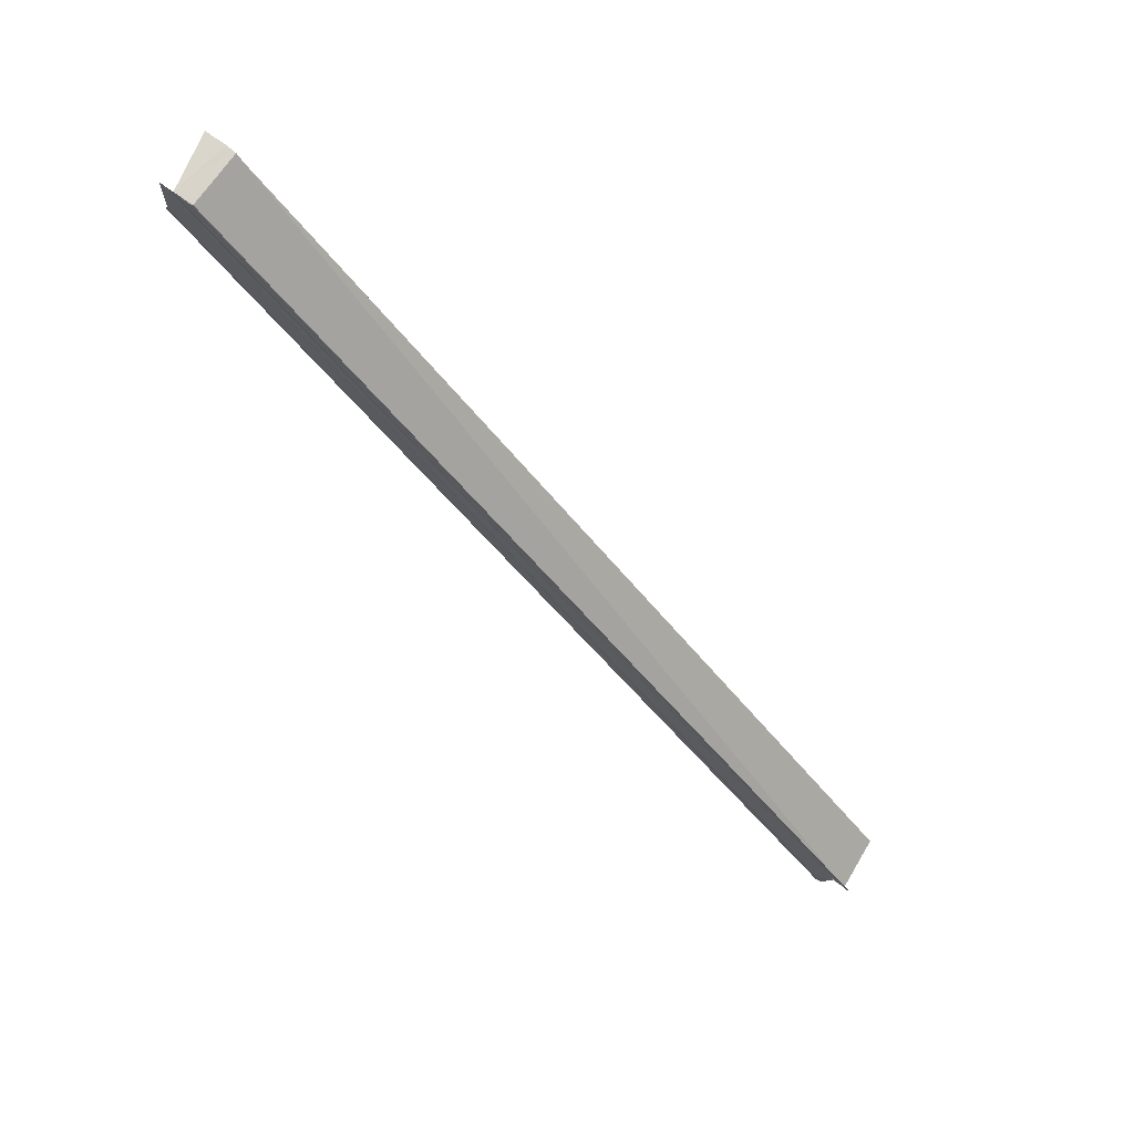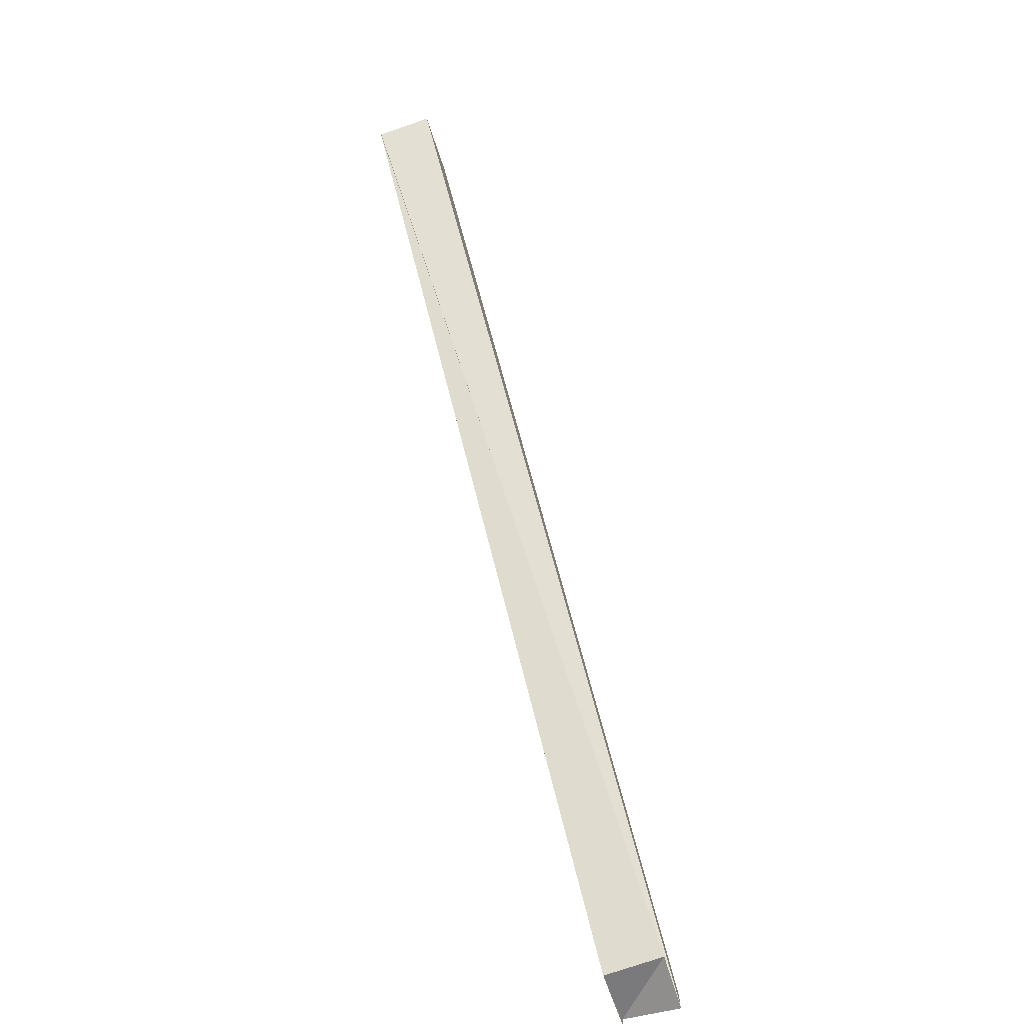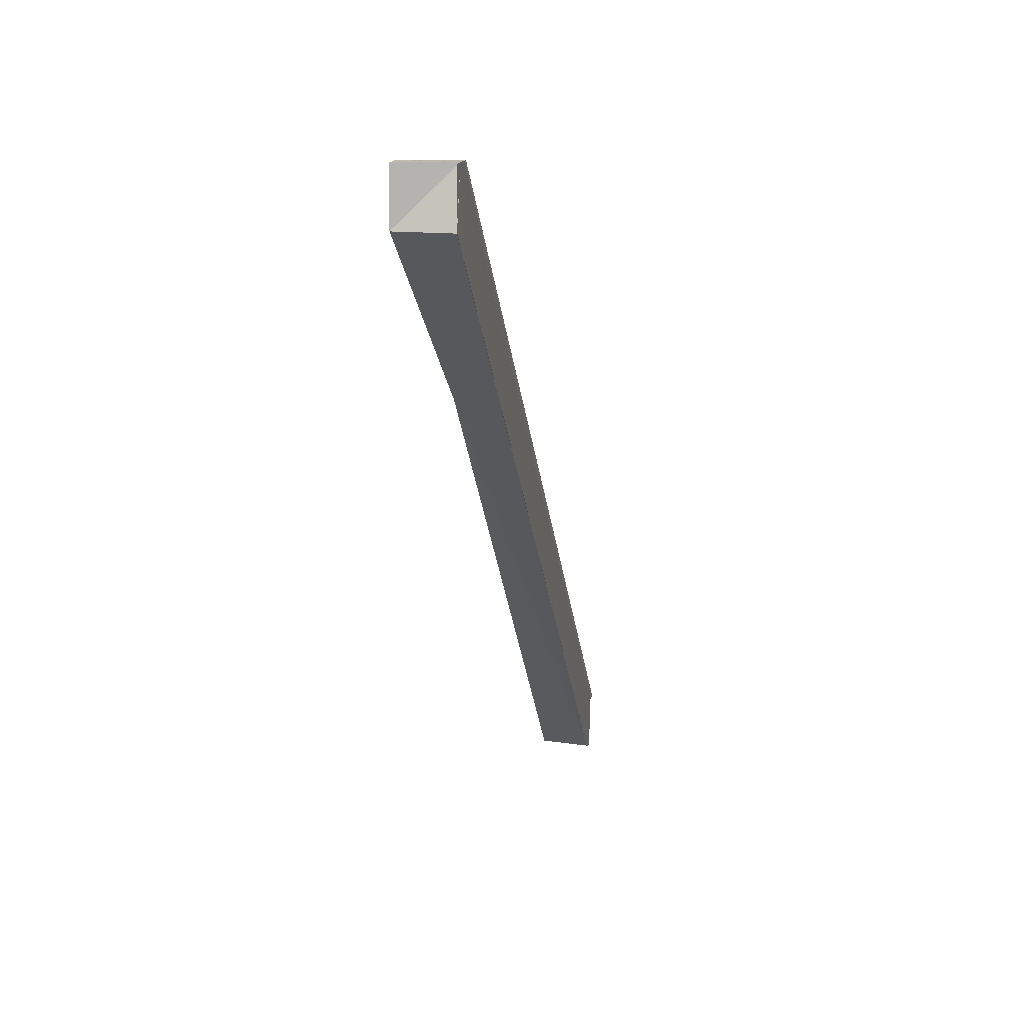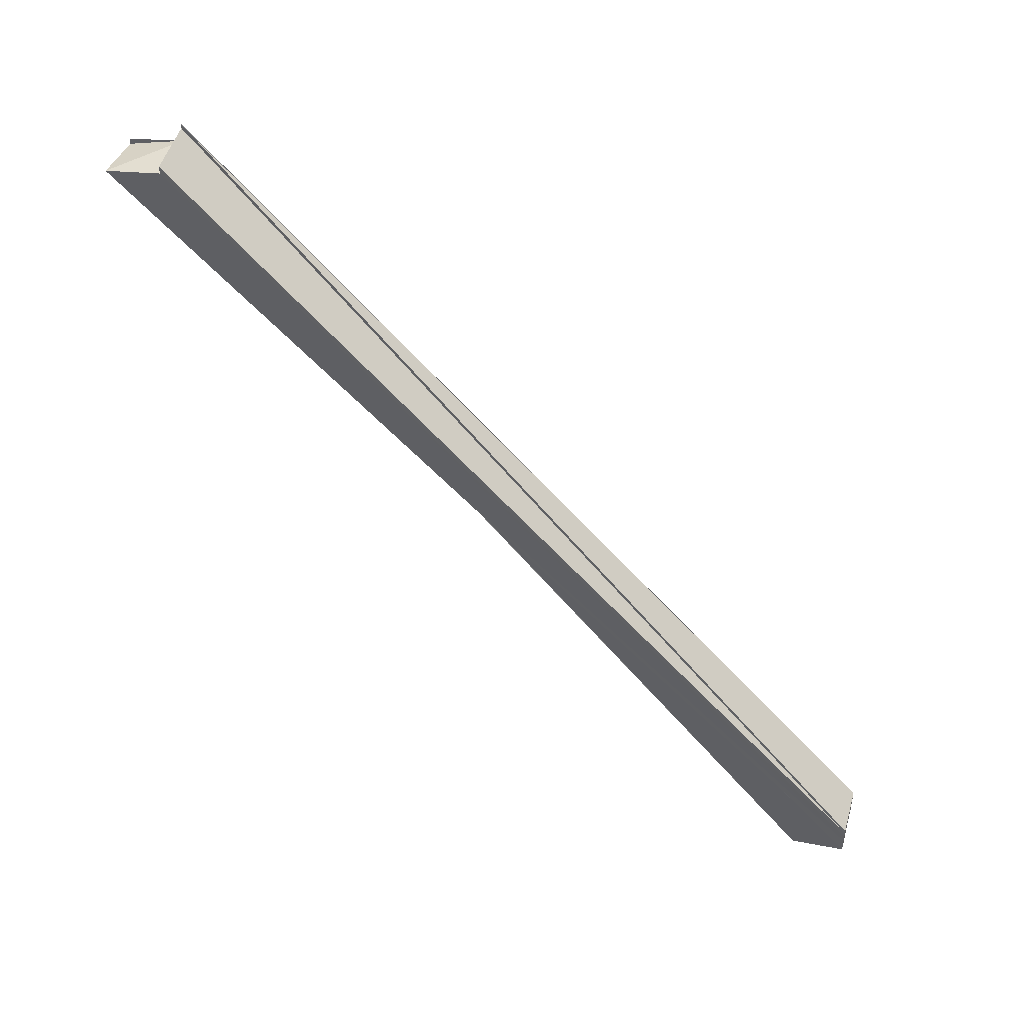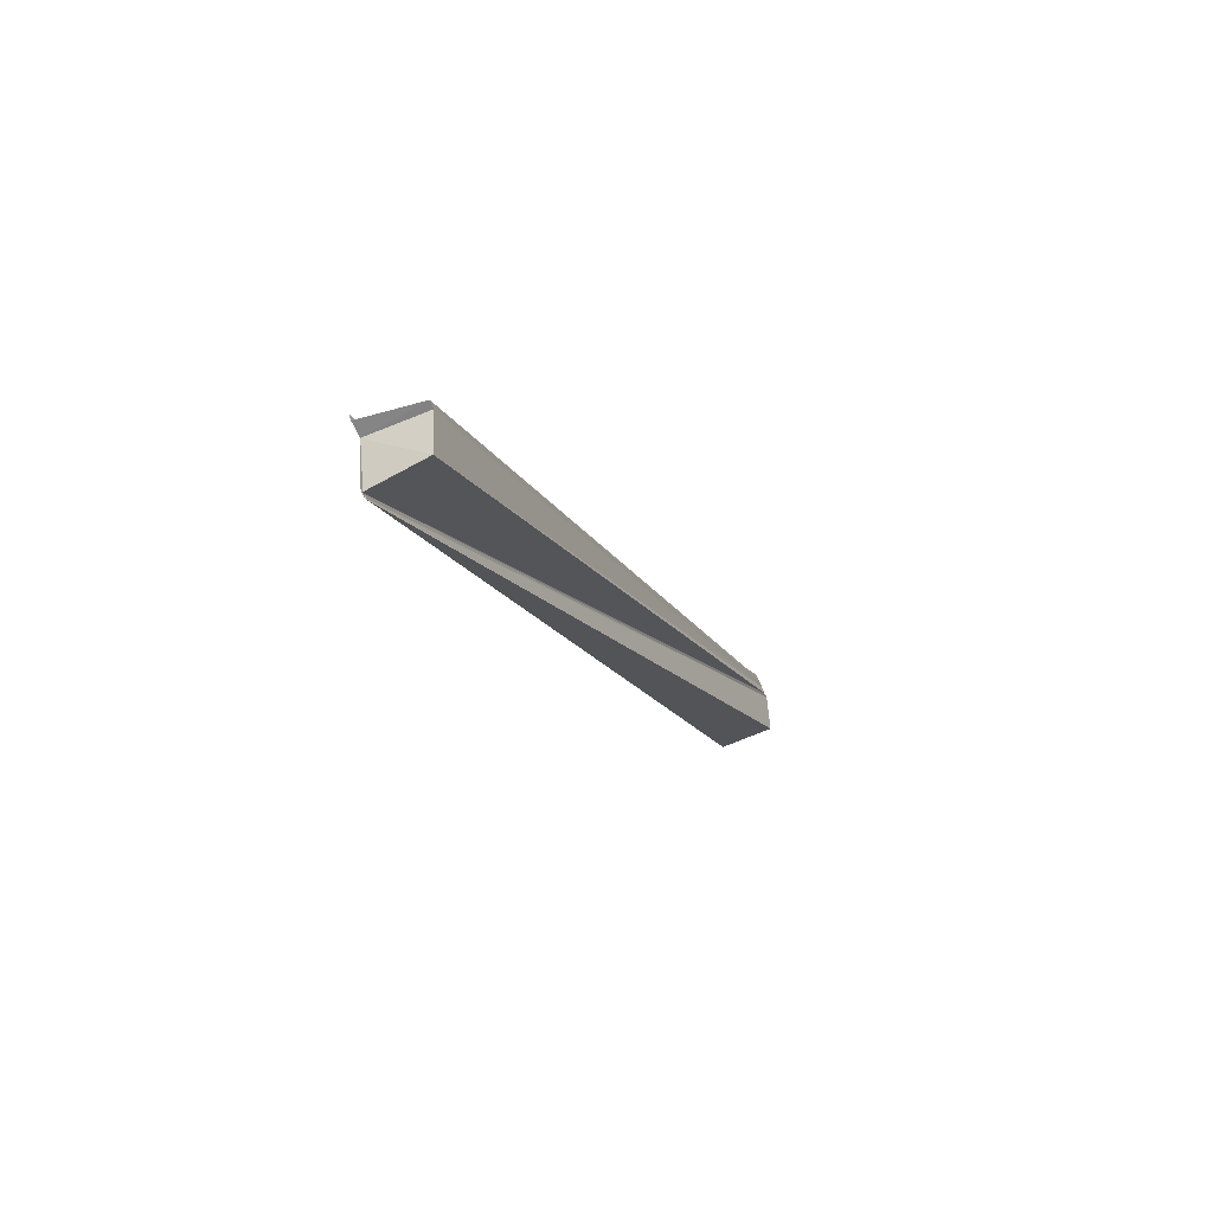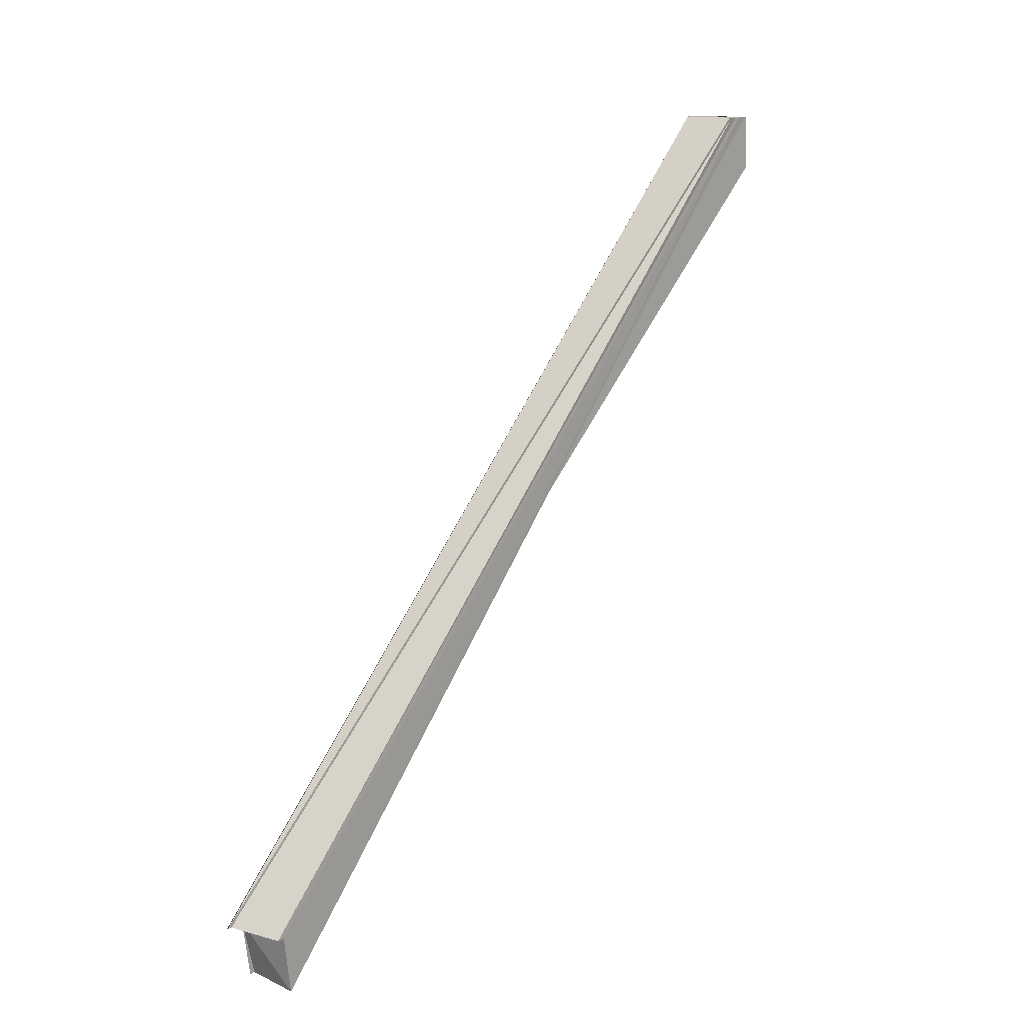
<metadata>
{"format":"obj","ext":"obj","renderer":"f3d","projection":"perspective","resolution":1024,"background":"white","views":[{"elev":74.3,"azim":-53.0,"up":"+Y"},{"elev":-75.9,"azim":18.7,"up":"+Z"},{"elev":14.6,"azim":-169.2,"up":"+Y"},{"elev":43.2,"azim":106.5,"up":"+Z"},{"elev":-59.6,"azim":22.7,"up":"+Y"},{"elev":13.3,"azim":39.0,"up":"+Y"}]}
</metadata>
<code>
o 28796
v 2225 1871 8.057
v 2225 1871 8.056
v 2225 1871 8.189
v 2225 1871 8.188
v 2225 1871 8.054
v 2225 1871 8.191
v 2225 1871 8.058
v 2225 1871 8.192
v 2225 1871 8.059
v 2225 1871 8.193
v 2225 1871 8.06
v 2225 1871 8.193
v 2225 1871 8.061
v 2225 1871 8.193
v 2225 1871 8.188
v 2225 1871 8.187
v 2225 1871 8.054
v 2225 1871 8.186
v 2225 1871 8.053
v 2225 1871 8.186
v 2225 1871 8.053
v 2225 1871 8.186
v 2225 1871 8.053
v 2225 1871 8.054
v 2225 1871 8.057
v 2225 1871 8.055
v 2225 1871 8.054
v 2225 1871 8.054
v 2225 1871 8.057
v 2225 1871 8.054
v 2225 1871 8.056
v 2225 1871 8.055
v 2225 1871 8.19
v 2225 1871 8.186
v 2225 1871 8.188
v 2225 1871 8.19
v 2225 1871 8.186
v 2225 1871 8.187
v 2225 1871 8.19
v 2225 1871 8.187
v 2225 1871 8.186
v 2225 1871 8.19
v 2225 1871 8.191
v 2225 1871 8.19
v 2225 1871 8.192
v 2225 1871 8.187
v 2225 1871 8.188
v 2225 1871 8.058
v 2225 1871 8.06
v 2225 1871 8.191
v 2225 1871 8.192
v 2225 1871 8.057
v 2225 1871 8.19
v 2225 1871 8.056
v 2225 1871 8.188
v 2225 1871 8.057
v 2225 1871 8.19
v 2225 1871 8.058
v 2225 1871 8.191
v 2225 1871 8.054
v 2225 1871 8.054
v 2225 1871 8.187
v 2225 1871 8.186
v 2225 1871 8.054
v 2225 1871 8.186
v 2225 1871 8.055
v 2225 1871 8.187
v 2225 1871 8.055
v 2225 1871 8.186
v 2225 1871 8.056
v 2225 1871 8.187
v 2225 1871 8.187
v 2225 1871 8.188
v 2225 1871 8.06
v 2225 1871 8.06
v 2225 1871 8.192
v 2225 1871 8.192
v 2225 1871 8.06
v 2225 1871 8.193
v 2225 1871 8.057
v 2225 1871 8.06
v 2225 1871 8.058
v 2225 1871 8.057
v 2225 1871 8.061
v 2225 1871 8.06
v 2225 1871 8.06
v 2225 1871 8.061
v 2225 1871 8.193
v 2225 1871 8.193
v 2225 1871 8.061
v 2225 1871 8.193
v 2225 1871 8.057
v 2225 1871 8.053
v 2225 1871 8.054
f 1 2 3
f 3 2 4
f 2 5 4
f 6 1 3
f 7 1 6
f 8 7 6
f 9 7 8
f 10 9 8
f 11 9 10
f 12 11 10
f 13 11 14
f 15 5 16
f 16 17 18
f 17 19 20
f 18 21 22
f 23 24 22
f 25 26 24
f 25 27 28
f 29 30 23
f 29 31 32
f 33 34 22
f 33 35 36
f 33 37 38
f 39 40 35
f 39 41 37
f 39 42 43
f 44 43 45
f 44 46 34
f 44 47 46
f 48 49 43
f 50 49 51
f 52 48 53
f 54 52 55
f 55 56 57
f 57 58 59
f 60 61 62
f 63 64 65
f 65 66 67
f 64 68 69
f 68 70 71
f 72 70 73
f 74 75 76
f 77 78 79
f 80 78 81
f 80 81 82
f 80 82 83
f 80 83 31
f 80 84 85
f 86 87 88
f 89 90 91
f 92 93 94

</code>
